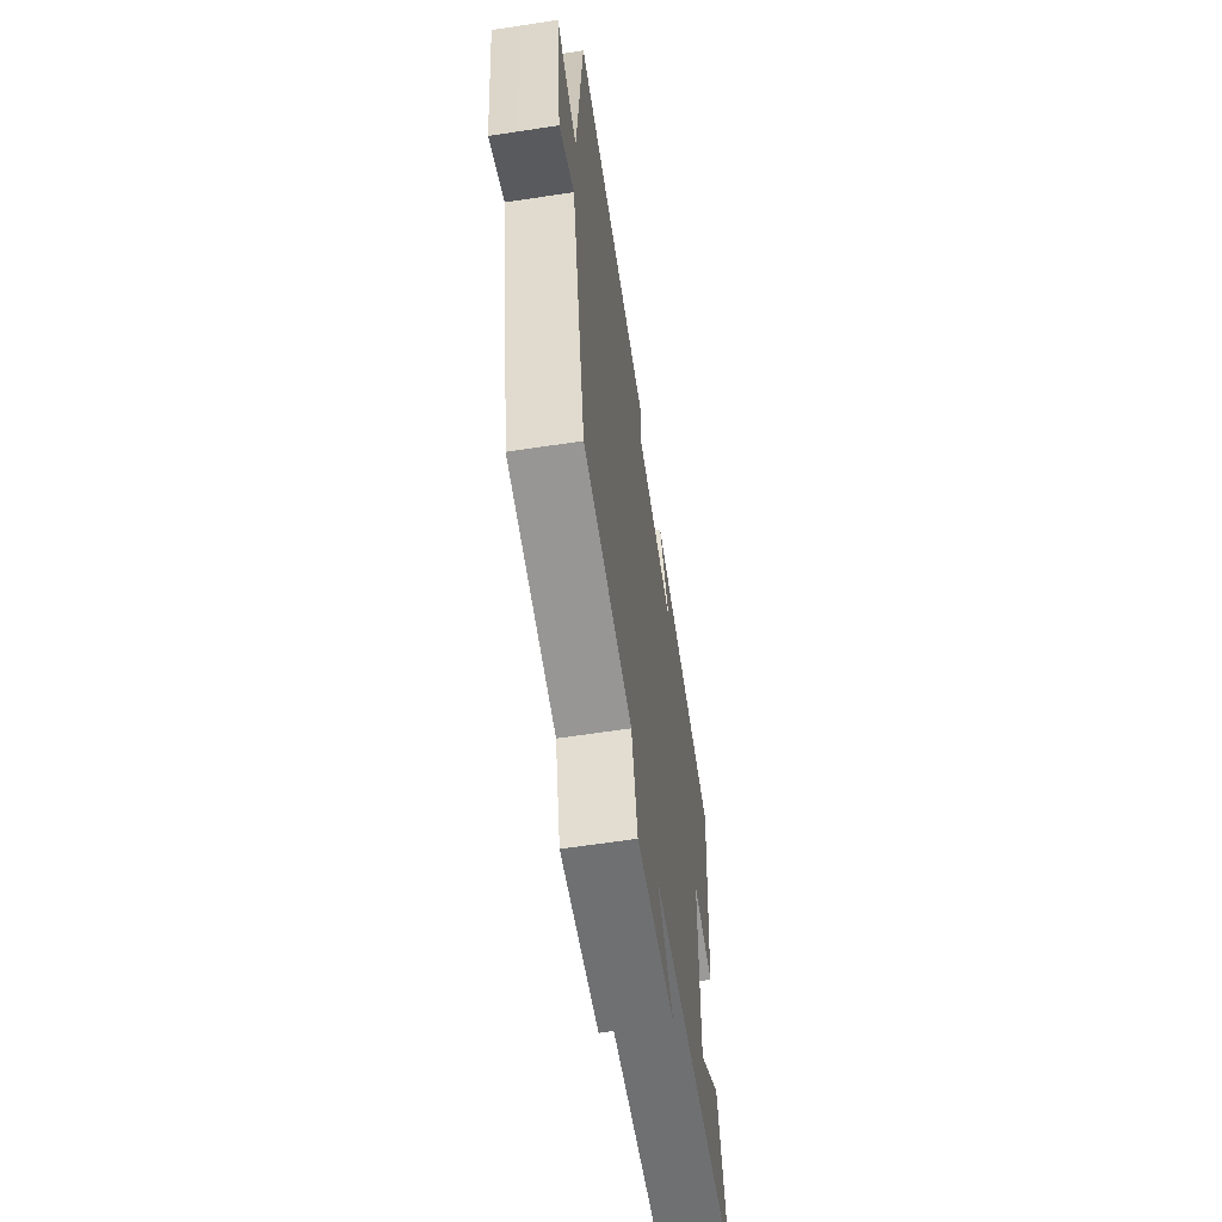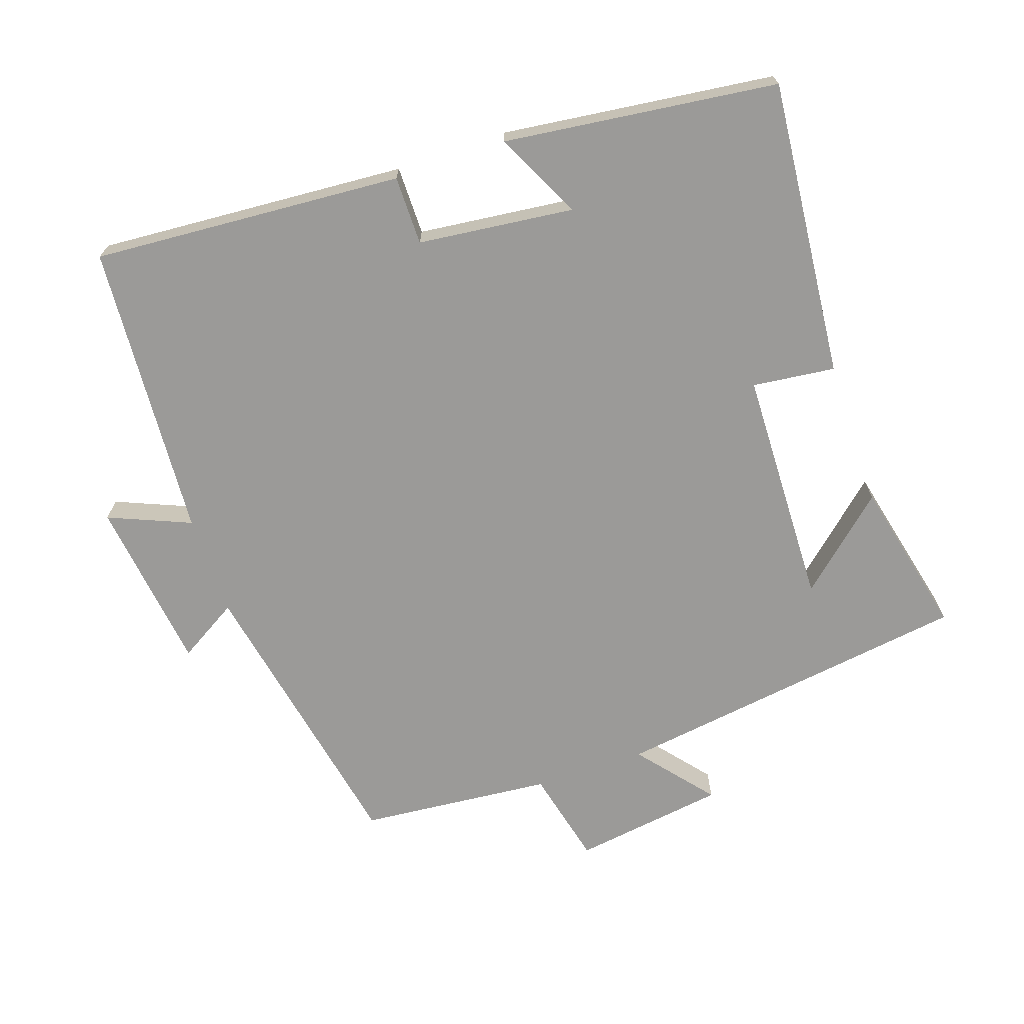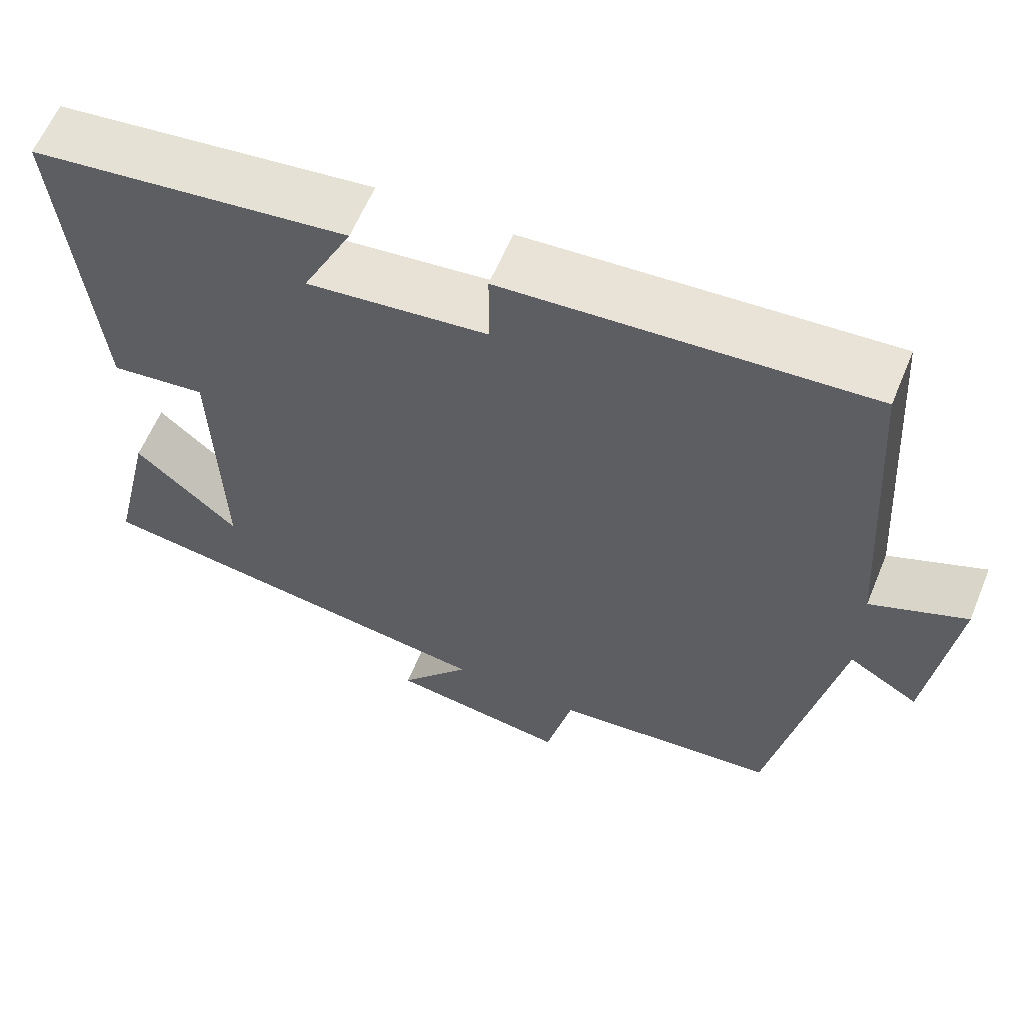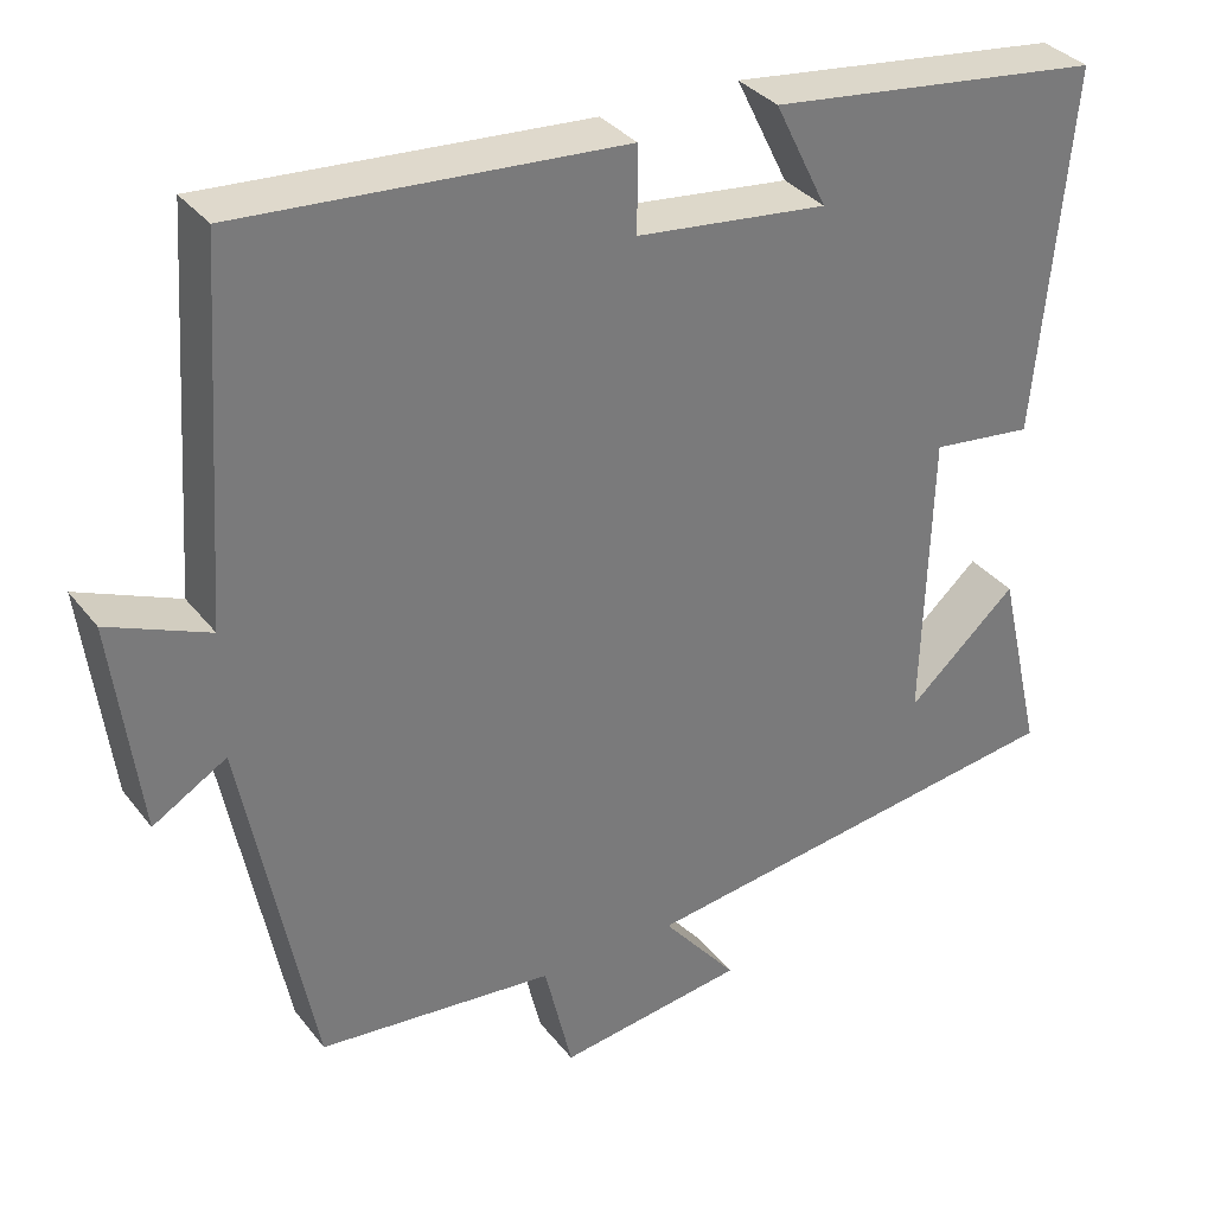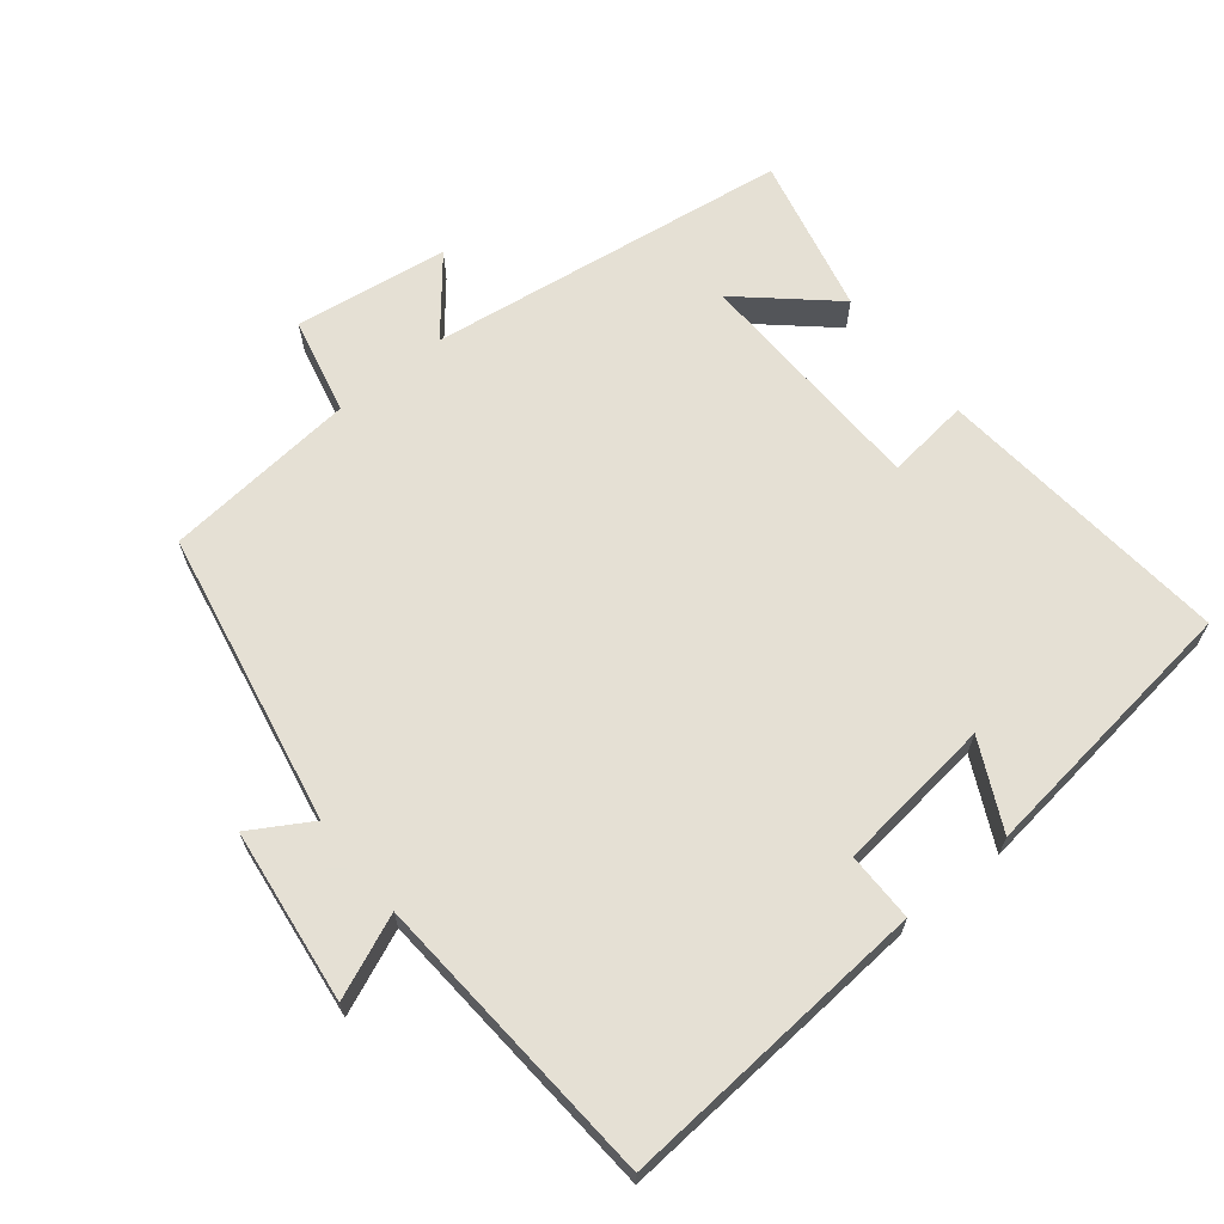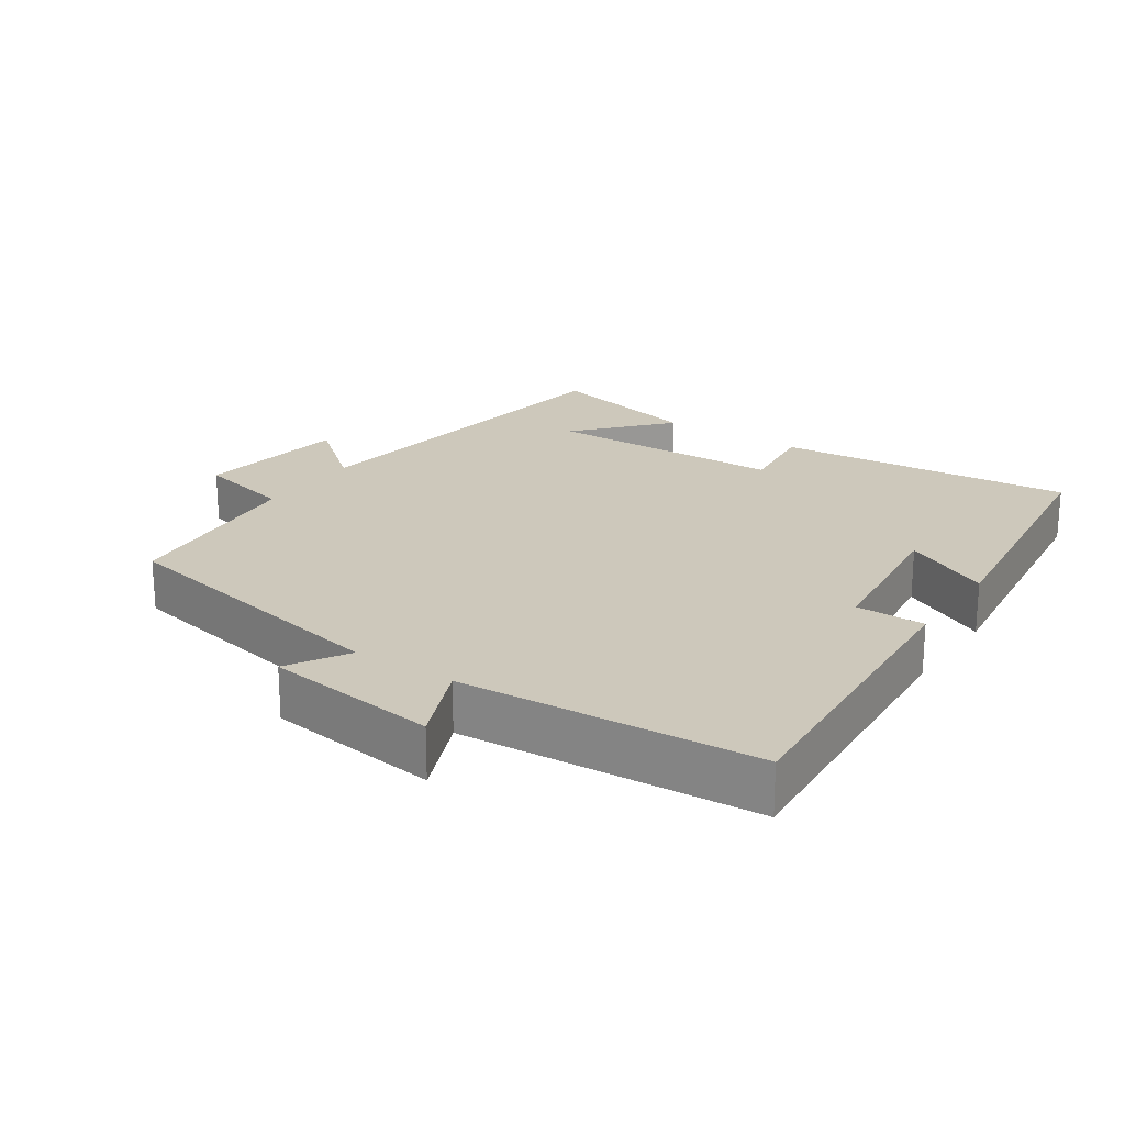
<metadata>
{"format":"obj","ext":"obj","renderer":"f3d","projection":"perspective","resolution":1024,"background":"white","views":[{"elev":-62.8,"azim":-81.2,"up":"+Z"},{"elev":-69.4,"azim":18.9,"up":"+Y"},{"elev":60.9,"azim":-157.6,"up":"+Z"},{"elev":33.8,"azim":-31.9,"up":"+Z"},{"elev":65.9,"azim":-39.0,"up":"+Y"},{"elev":21.8,"azim":-55.9,"up":"+Y"}]}
</metadata>
<code>
v 0.553 0.07 -0.426
v 0.029 0.07 -0.5
v 0.118 0.07 -0.608
v -0.104 0.07 -0.64
v -0.137 0.07 -0.5
v -0.417 0.07 -0.474
v -0.5 0.07 -0.049
v -0.587 0.07 -0.101
v -0.619 0.07 0.151
v -0.5 0.07 0.101
v -0.471 0.07 0.532
v -0.02 0.07 0.5
v -0.02 0.07 0.4
v 0.206 0.07 0.374
v 0.144 0.07 0.5
v 0.541 0.07 0.451
v 0.5 0.07 0.019
v 0.38 0.07 0.033
v 0.37 0.07 -0.313
v 0.5 0.07 -0.197
v 0.553 0 -0.426
v 0.029 0 -0.5
v 0.118 0 -0.608
v -0.104 0 -0.64
v -0.137 0 -0.5
v -0.417 0 -0.474
v -0.5 0 -0.049
v -0.587 0 -0.101
v -0.619 0 0.151
v -0.5 0 0.101
v -0.471 0 0.532
v -0.02 0 0.5
v -0.02 0 0.4
v 0.206 0 0.374
v 0.144 0 0.5
v 0.541 0 0.451
v 0.5 0 0.019
v 0.38 0 0.033
v 0.37 0 -0.313
v 0.5 0 -0.197
f 19 20 1
f 16 17 18
f 15 16 18
f 14 15 18
f 13 14 18 19
f 10 11 12 13
f 10 13 19
f 7 8 9 10
f 19 1 2
f 10 19 2
f 7 10 2
f 6 7 2
f 5 6 2
f 2 3 4 5
f 21 40 39
f 38 37 36
f 38 36 35
f 38 35 34
f 39 38 34 33
f 33 32 31 30
f 39 33 30
f 30 29 28 27
f 22 21 39
f 22 39 30
f 22 30 27
f 22 27 26
f 22 26 25
f 25 24 23 22
f 1 21 22 2
f 2 22 23 3
f 3 23 24 4
f 4 24 25 5
f 5 25 26 6
f 6 26 27 7
f 7 27 28 8
f 8 28 29 9
f 9 29 30 10
f 10 30 31 11
f 11 31 32 12
f 12 32 33 13
f 13 33 34 14
f 14 34 35 15
f 15 35 36 16
f 16 36 37 17
f 17 37 38 18
f 18 38 39 19
f 19 39 40 20
f 20 40 21 1

</code>
